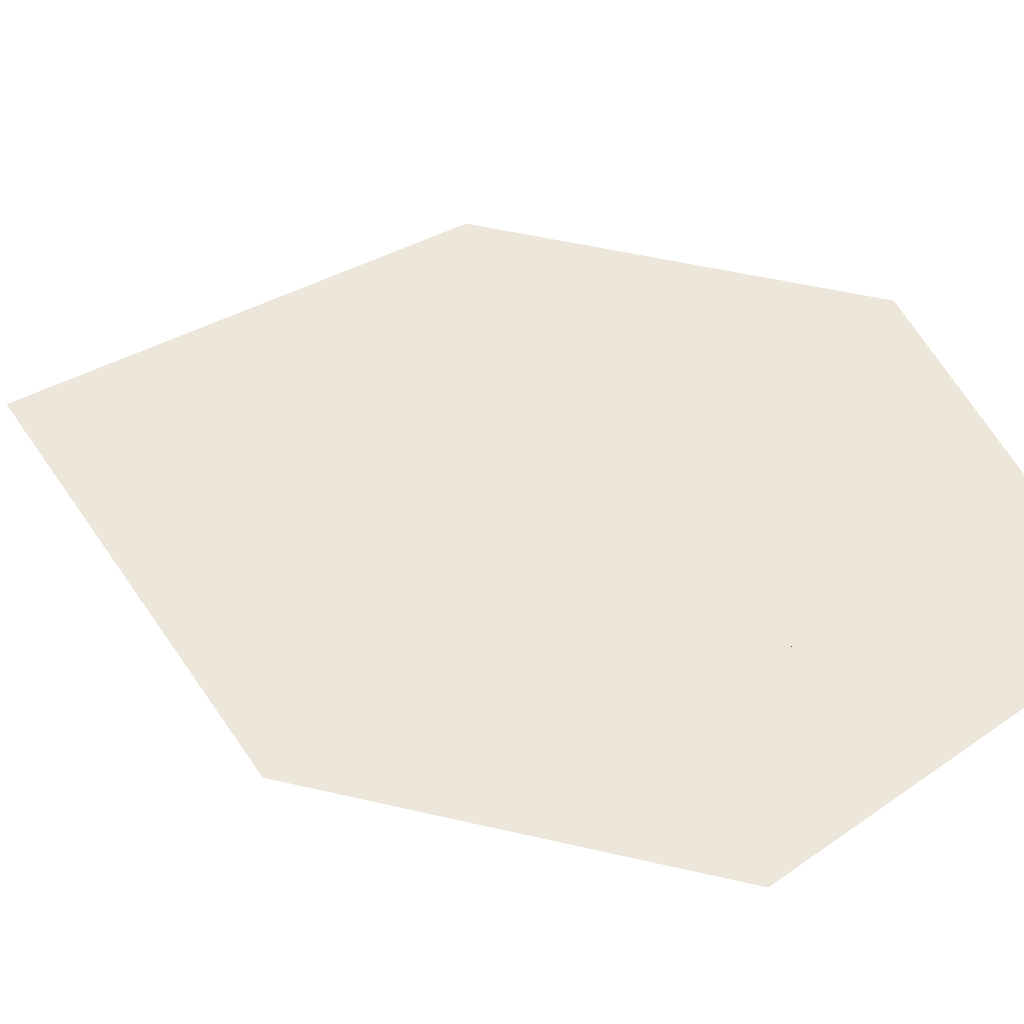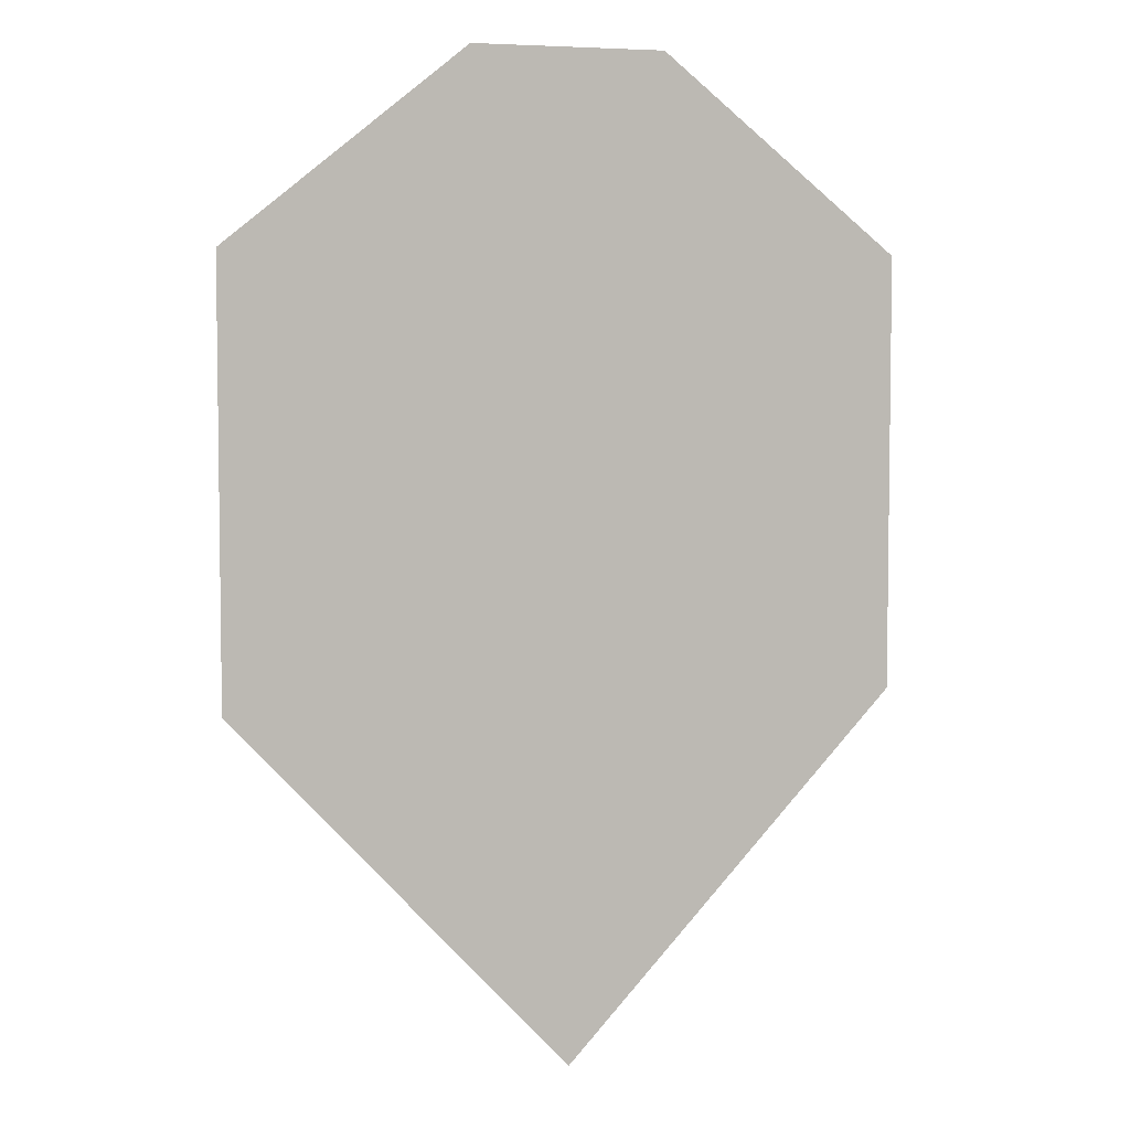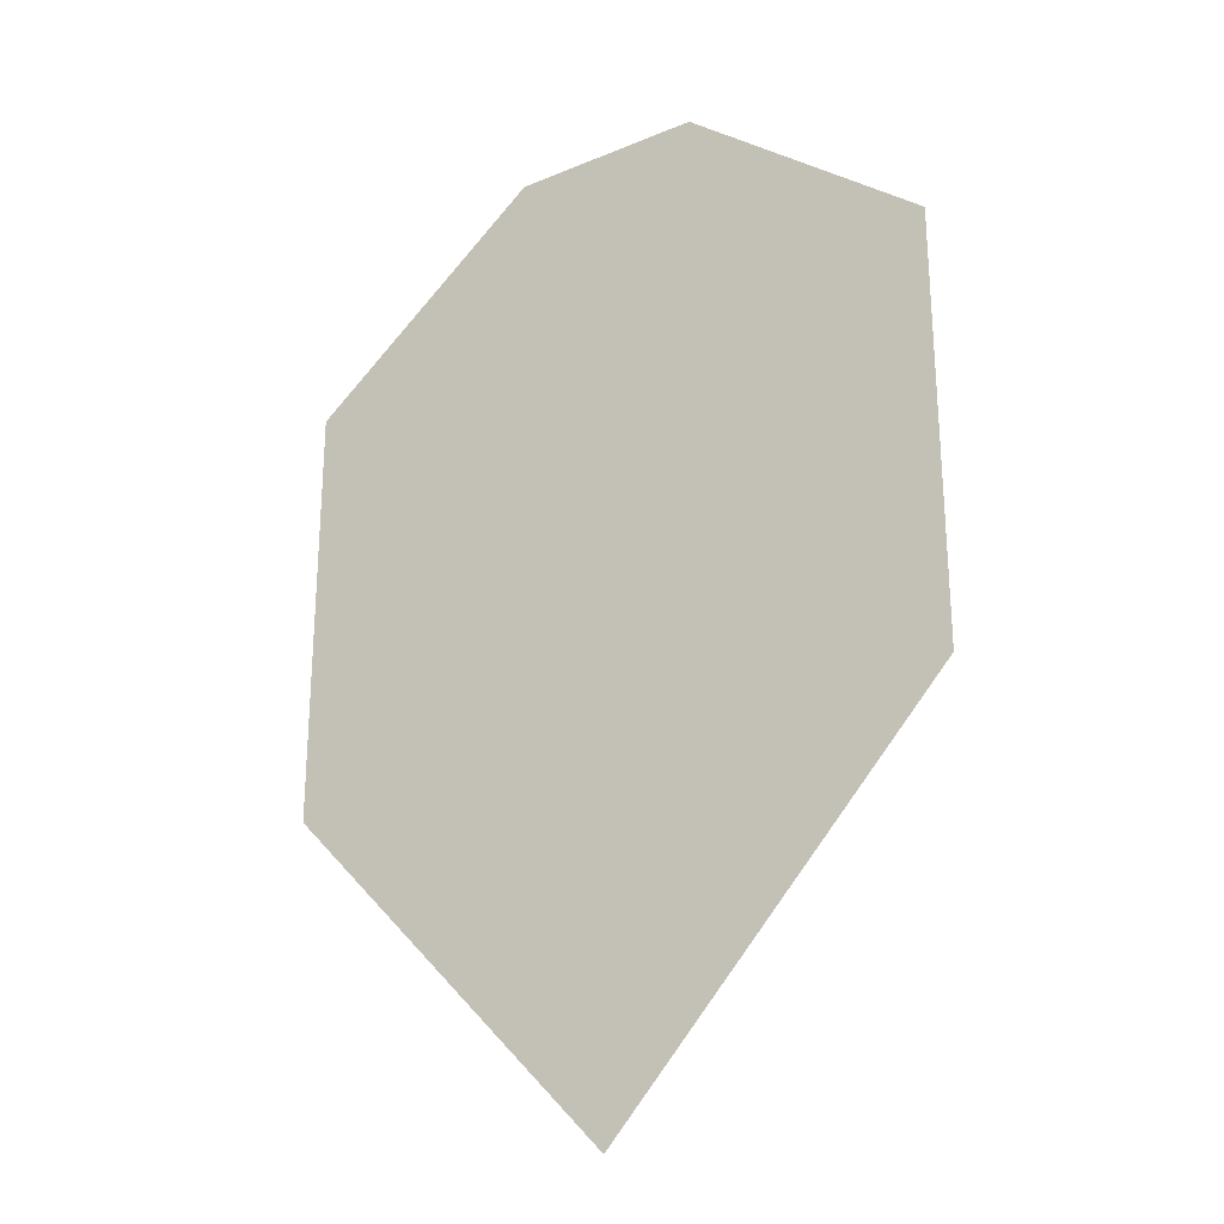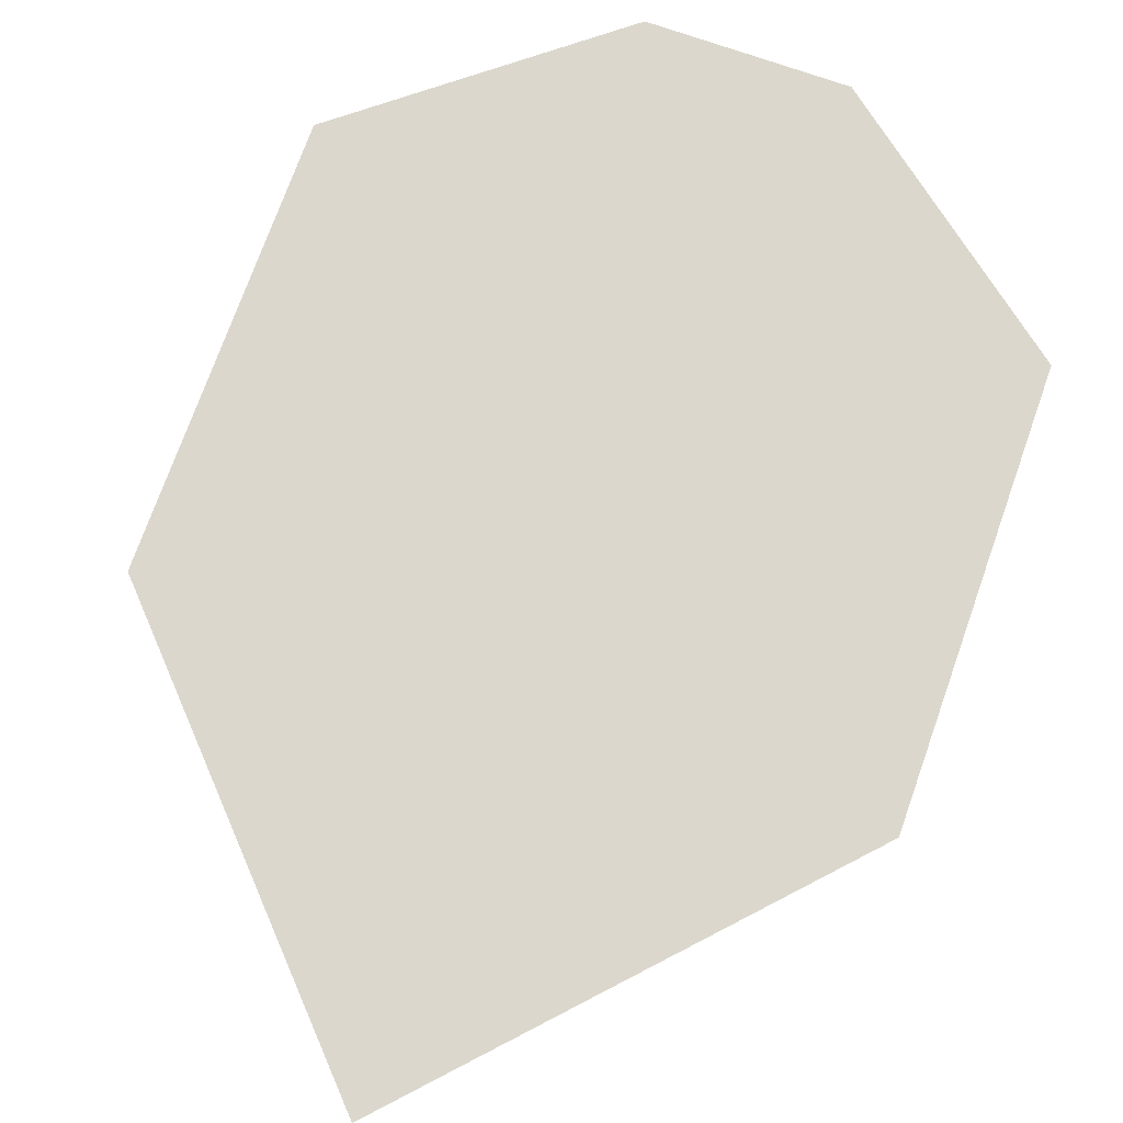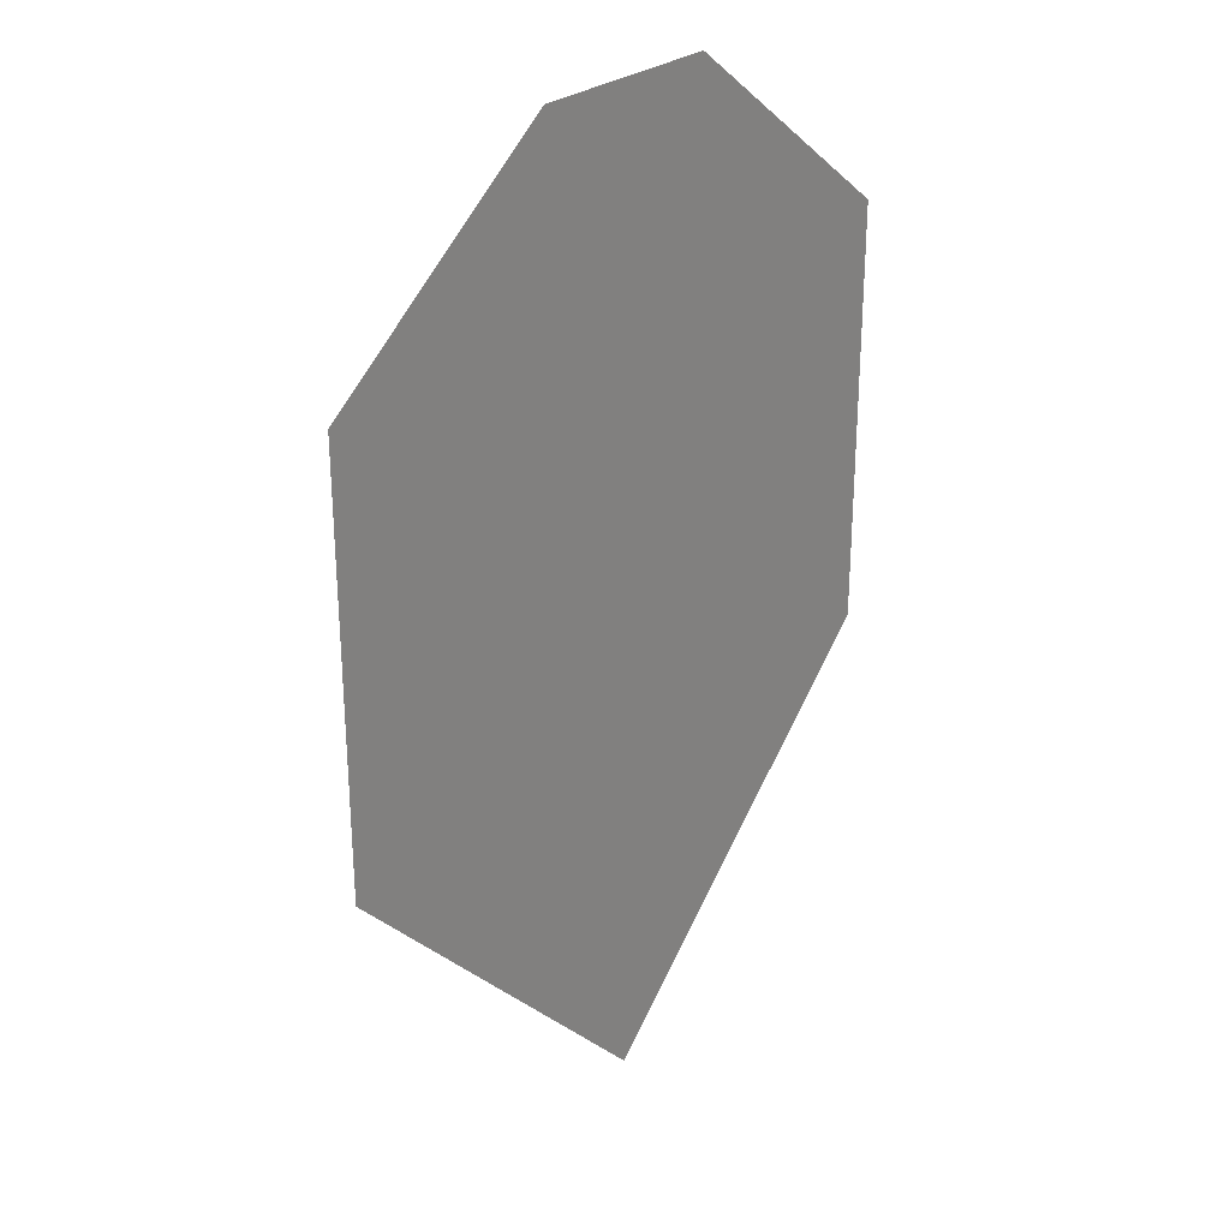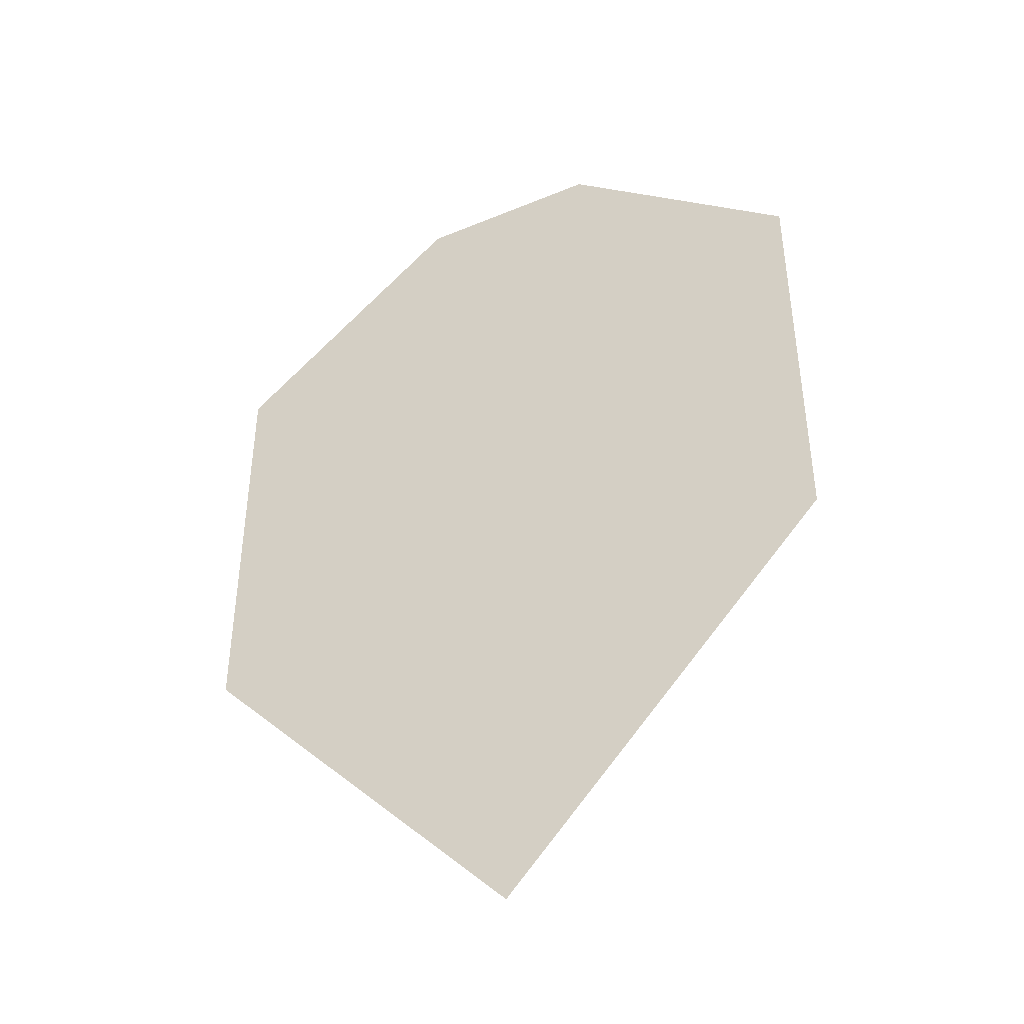
<metadata>
{"format":"obj","ext":"obj","renderer":"f3d","projection":"perspective","resolution":1024,"background":"white","views":[{"elev":51.9,"azim":-75.9,"up":"+Y"},{"elev":5.1,"azim":162.8,"up":"+Z"},{"elev":-26.4,"azim":-146.7,"up":"+Z"},{"elev":73.2,"azim":-160.5,"up":"+Y"},{"elev":28.7,"azim":131.5,"up":"+Z"},{"elev":-43.2,"azim":-153.8,"up":"+Z"}]}
</metadata>
<code>
o bot
v -6.007 -3 8
v -3.436 -3 3.4
v -3.436 -3 8
v -6.007 -3 3.4
v 0 -2 -24
v -14 -2 -9
v 14 -2 -9
v 14 -2 9
v 4 -2 17
v -4 -2 17
v -14 -2 9
v -6.007 -3 8
v -6.007 -3 3.4
v -7.005 -2 3.4
v -7.005 -2 8
v -3.436 -3 3.4
v -3.436 -3 8
v -2.438 -2 3.4
v -2.438 -2 8
v -2.438 -2 8
v -7.005 -2 8
v -3.436 -3 8
v -6.007 -3 8
f 5 7 6
f 9 10 11 8
f 8 11 6 7
f 15 14 13 12
f 18 19 17 16
f 3 1 4 2
f 20 21 23 22

</code>
